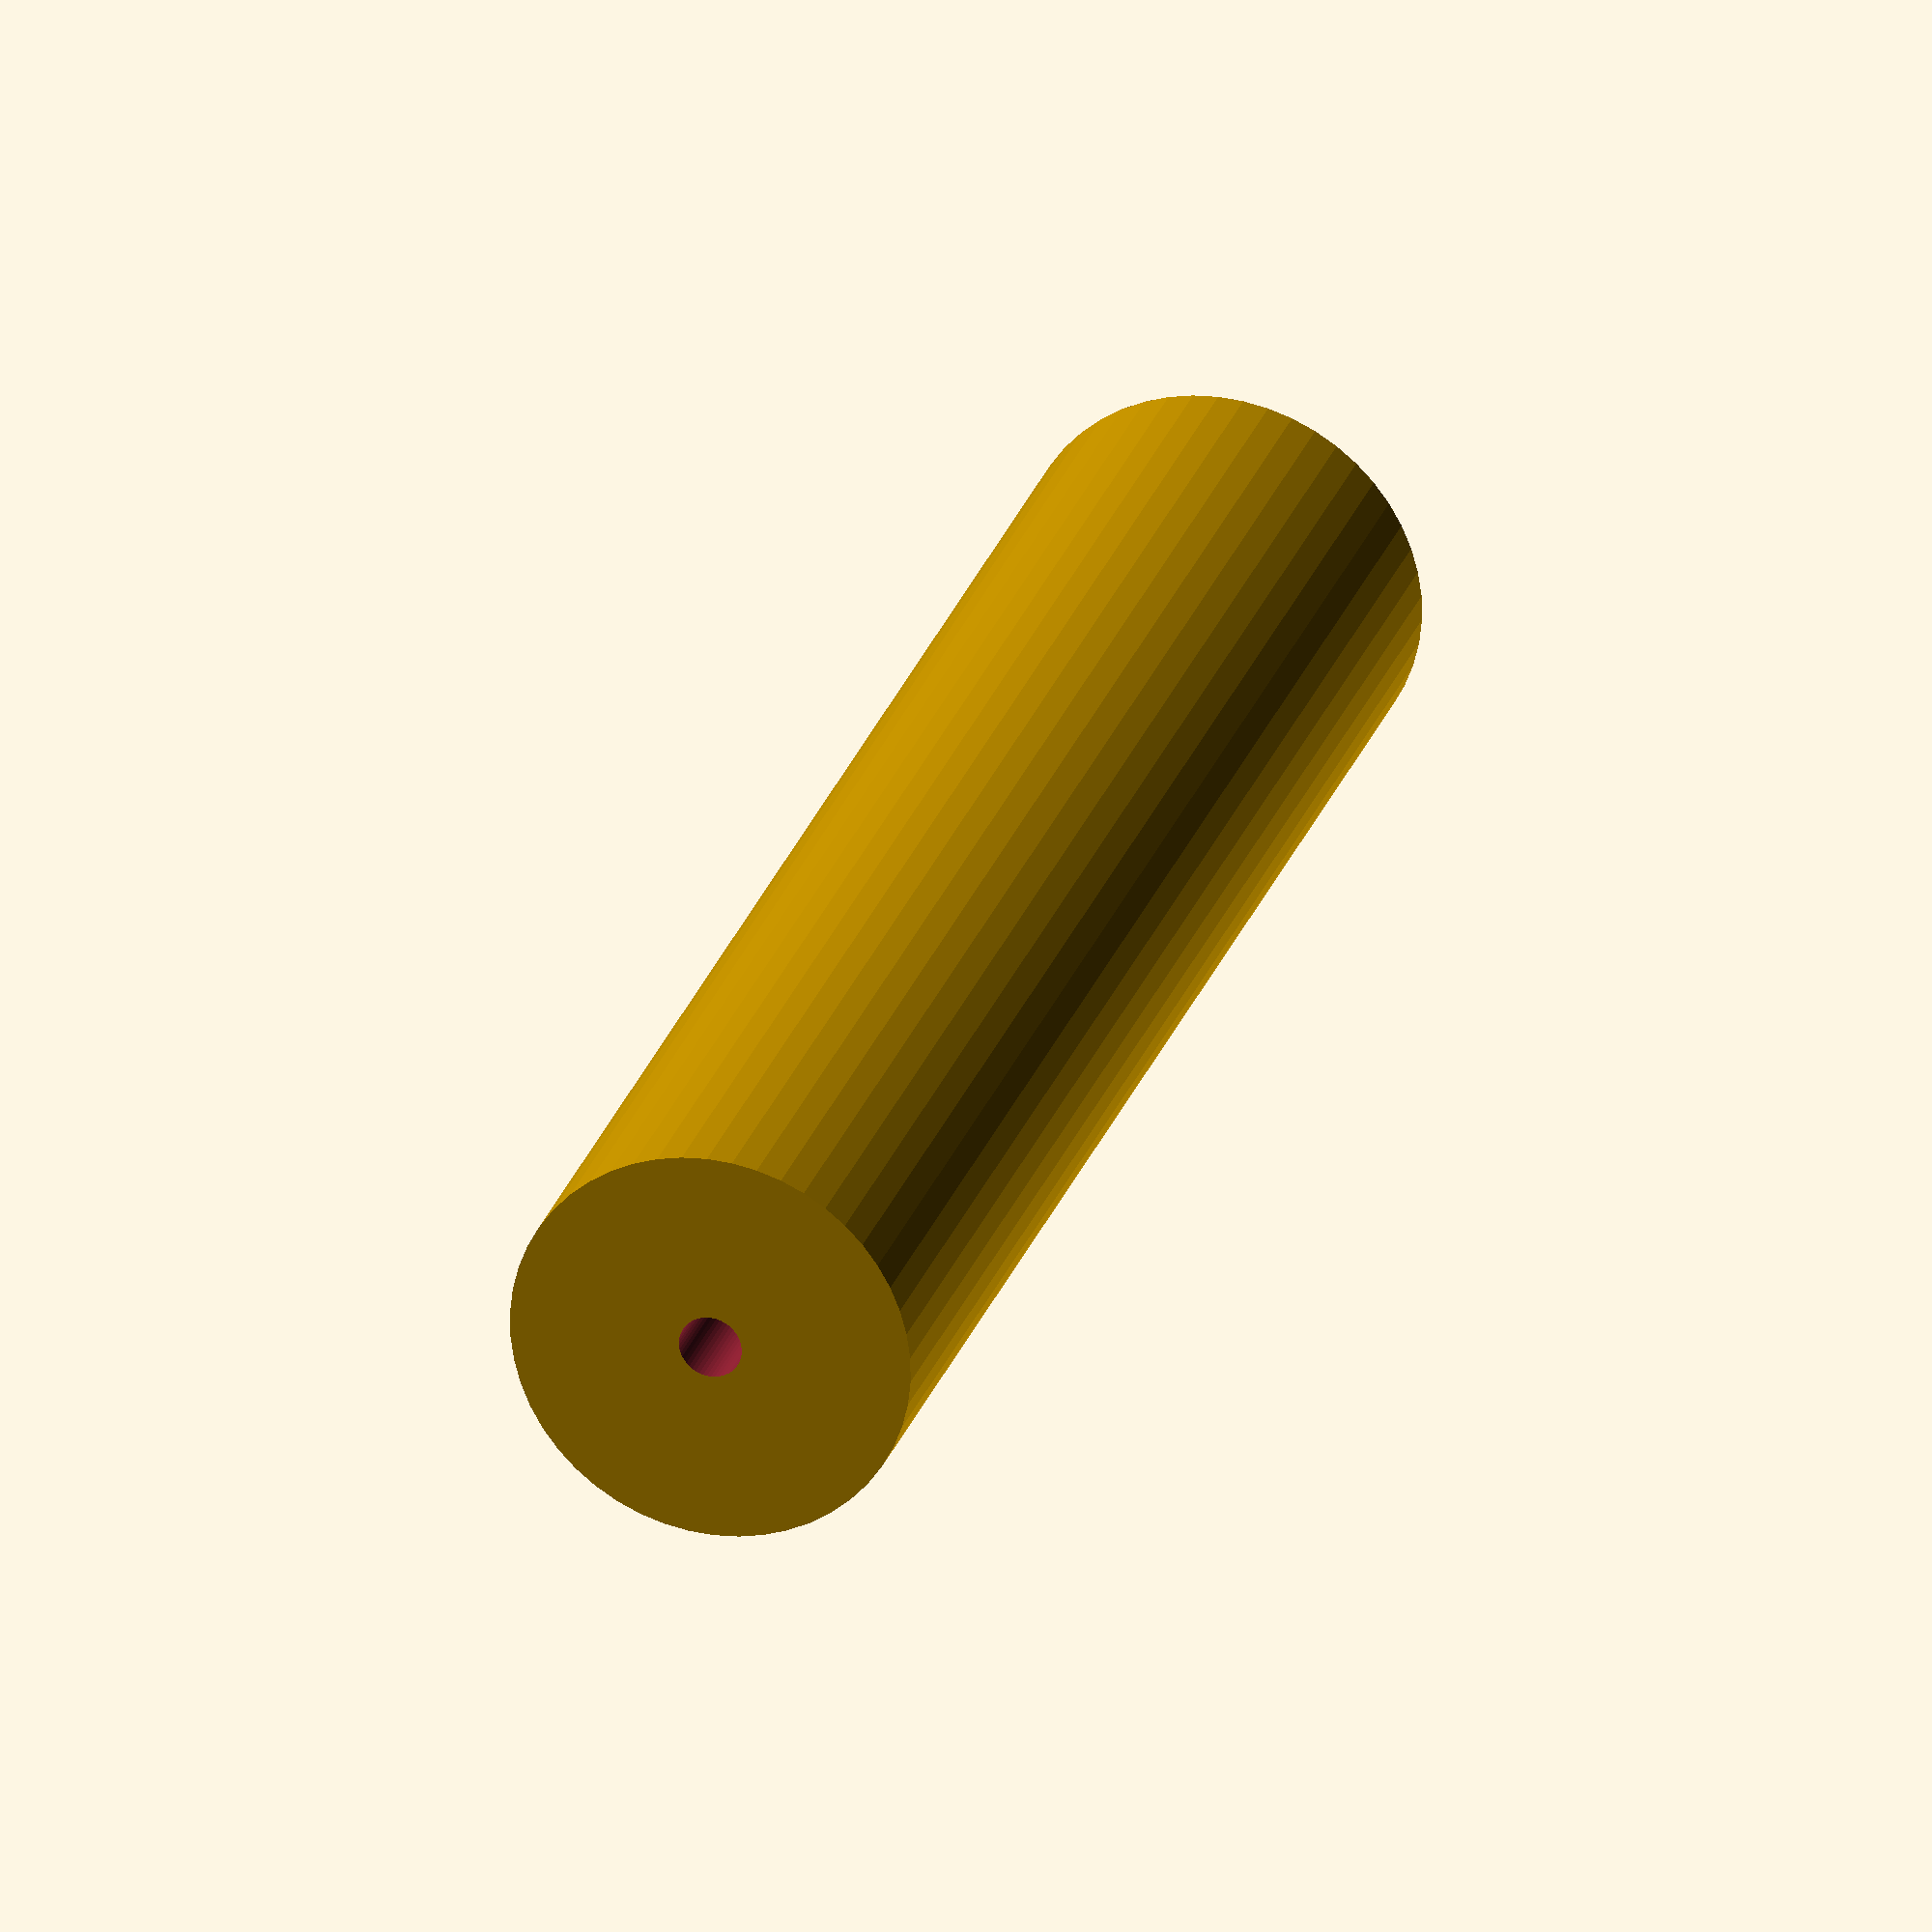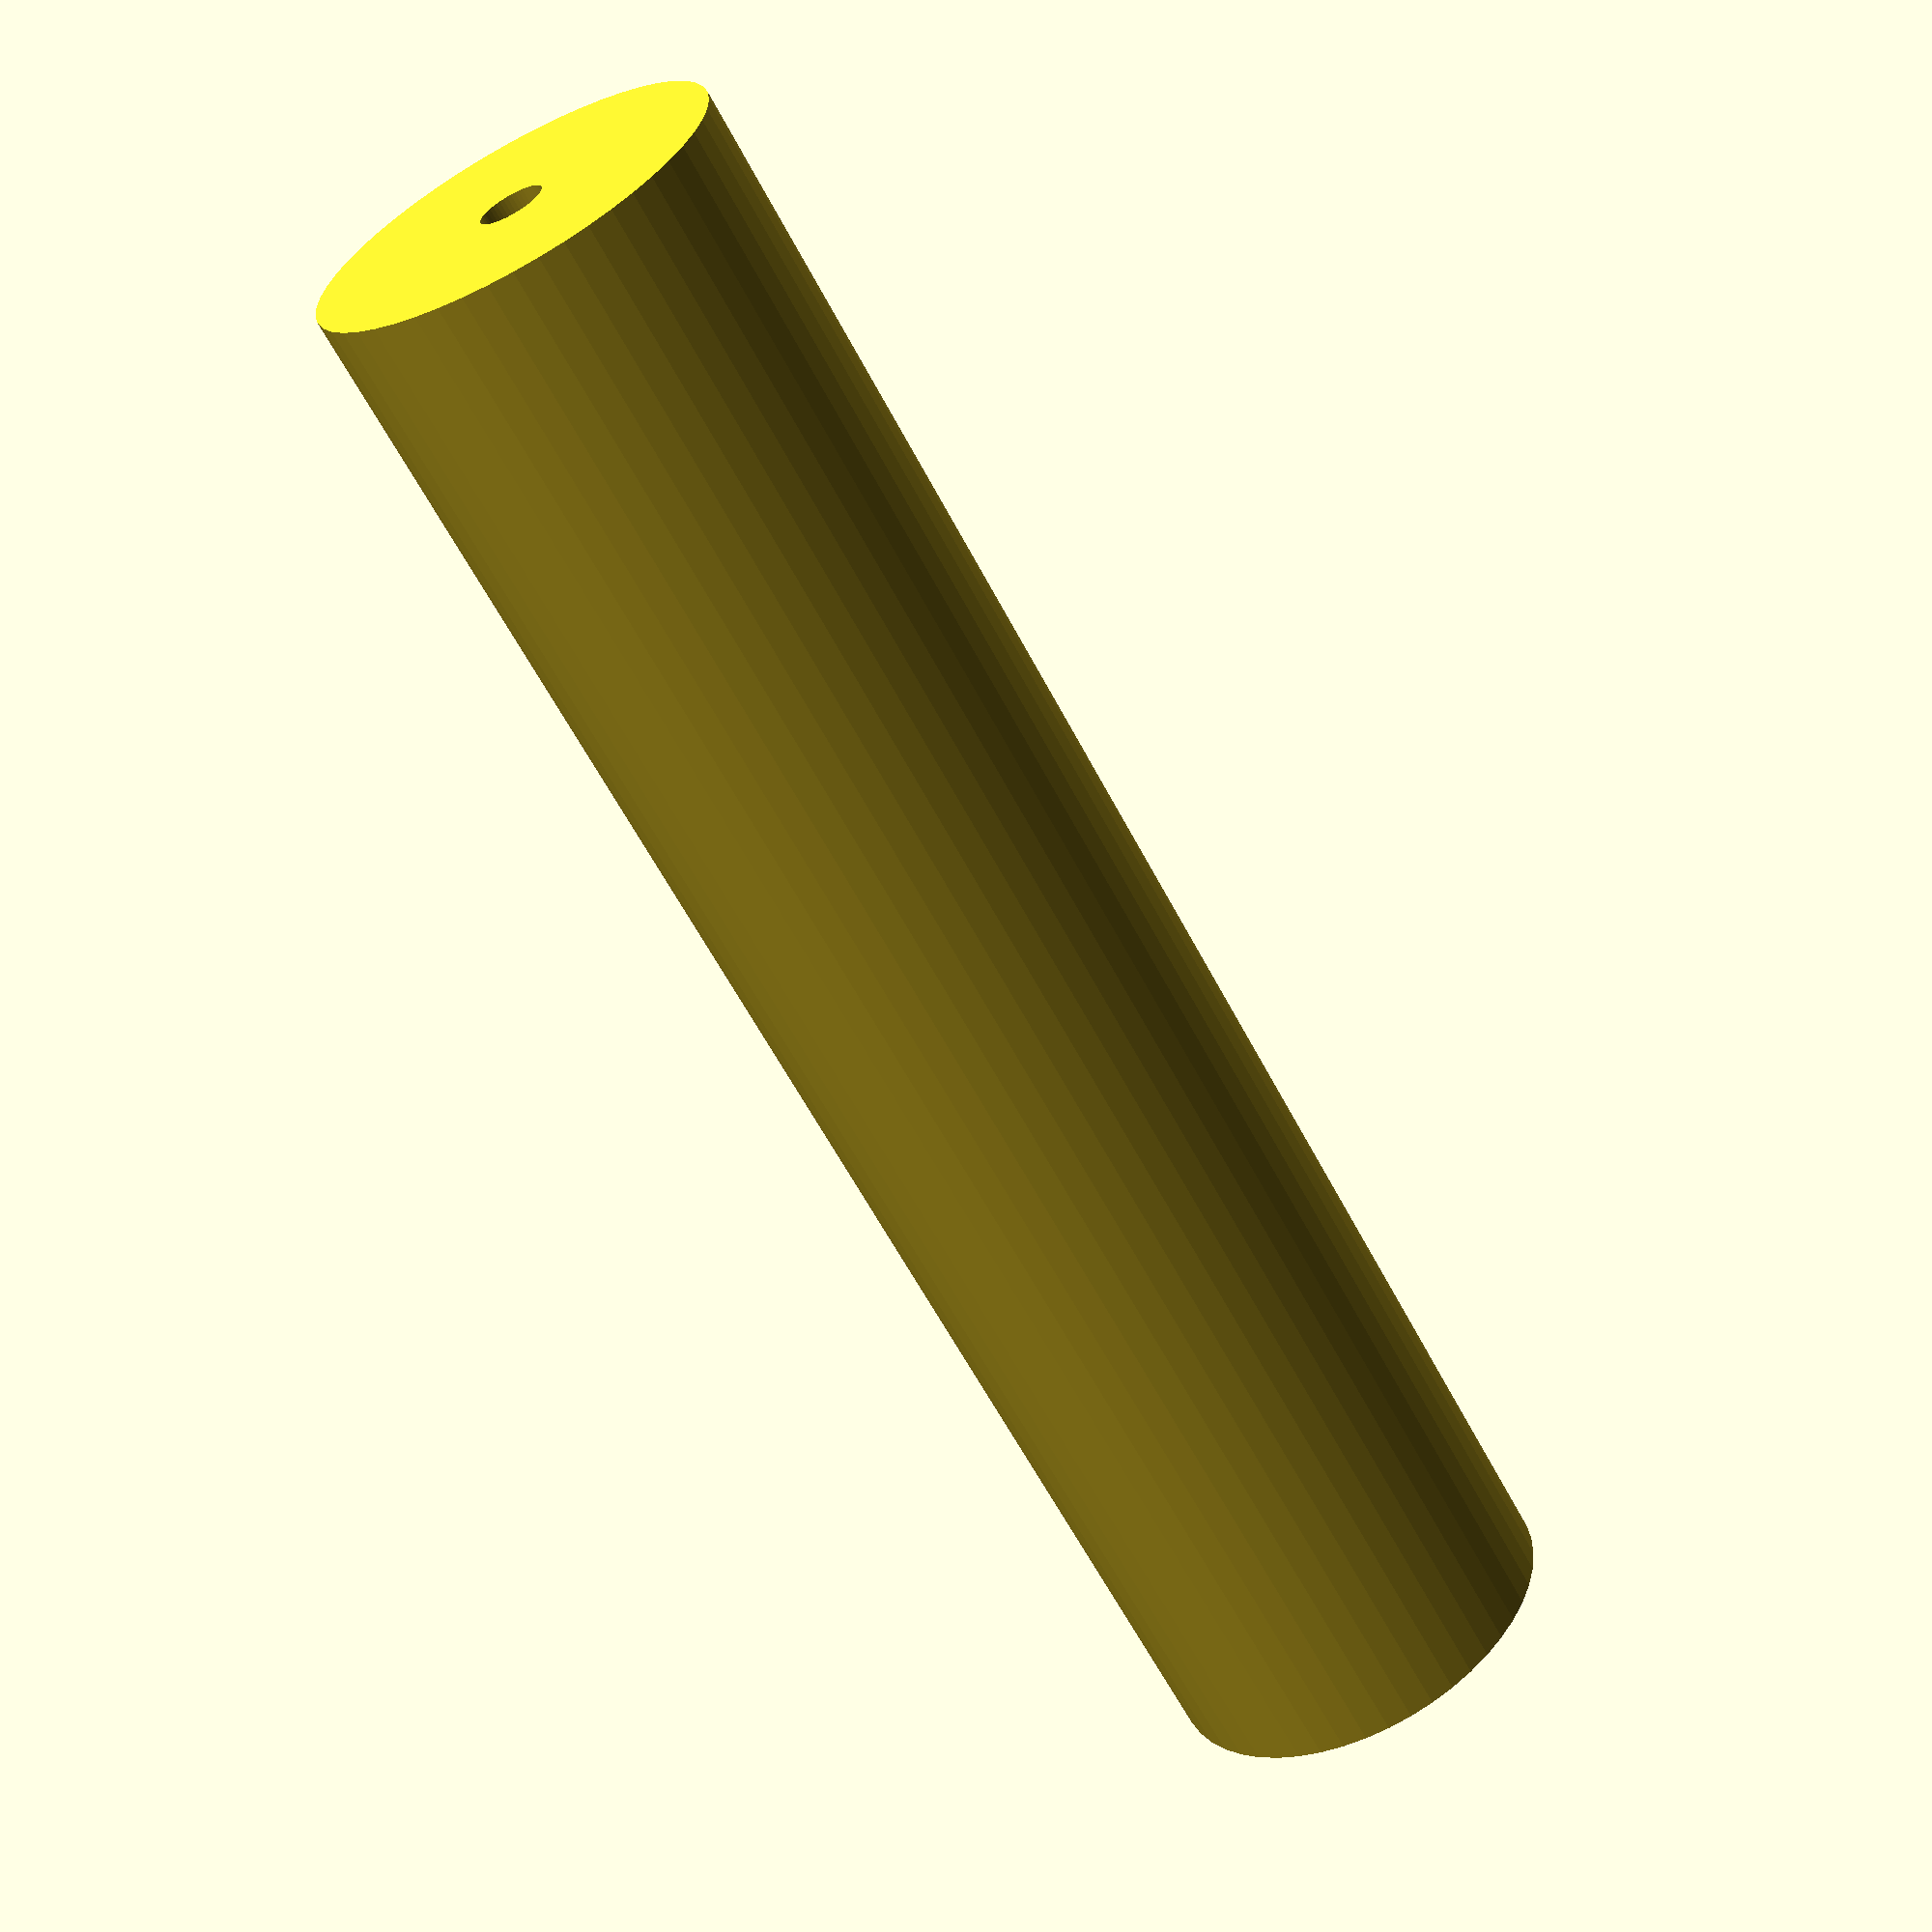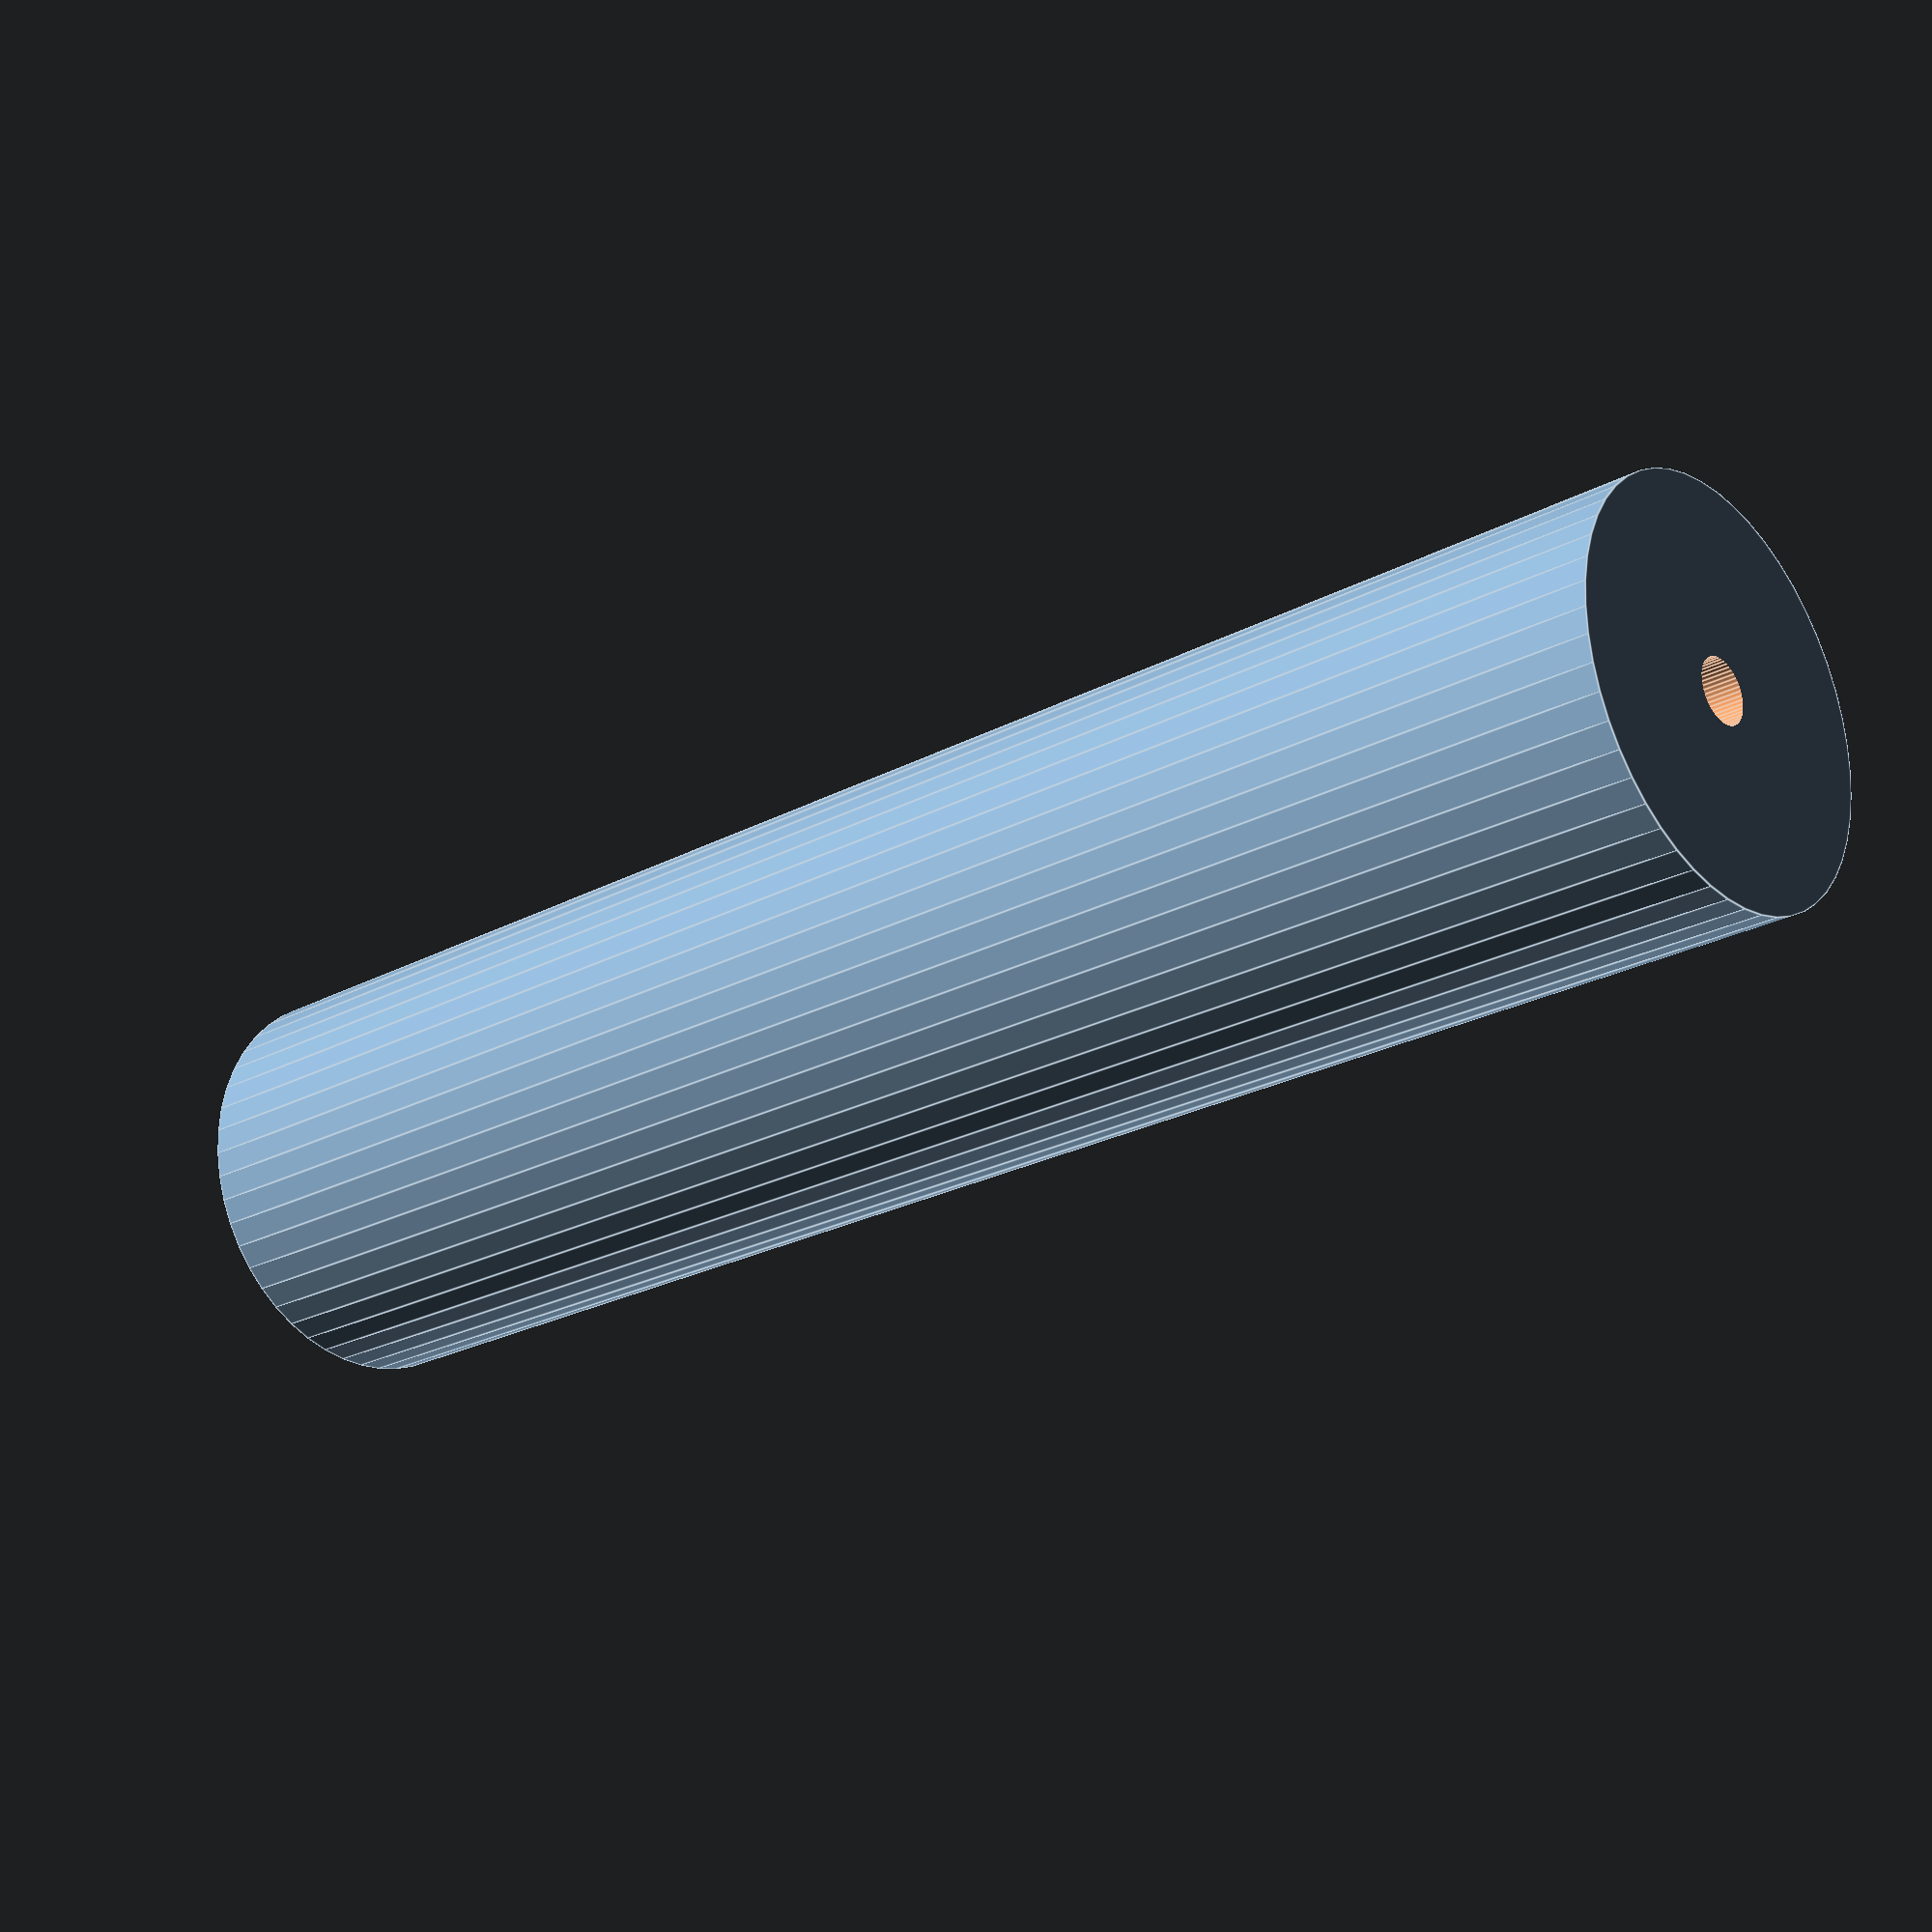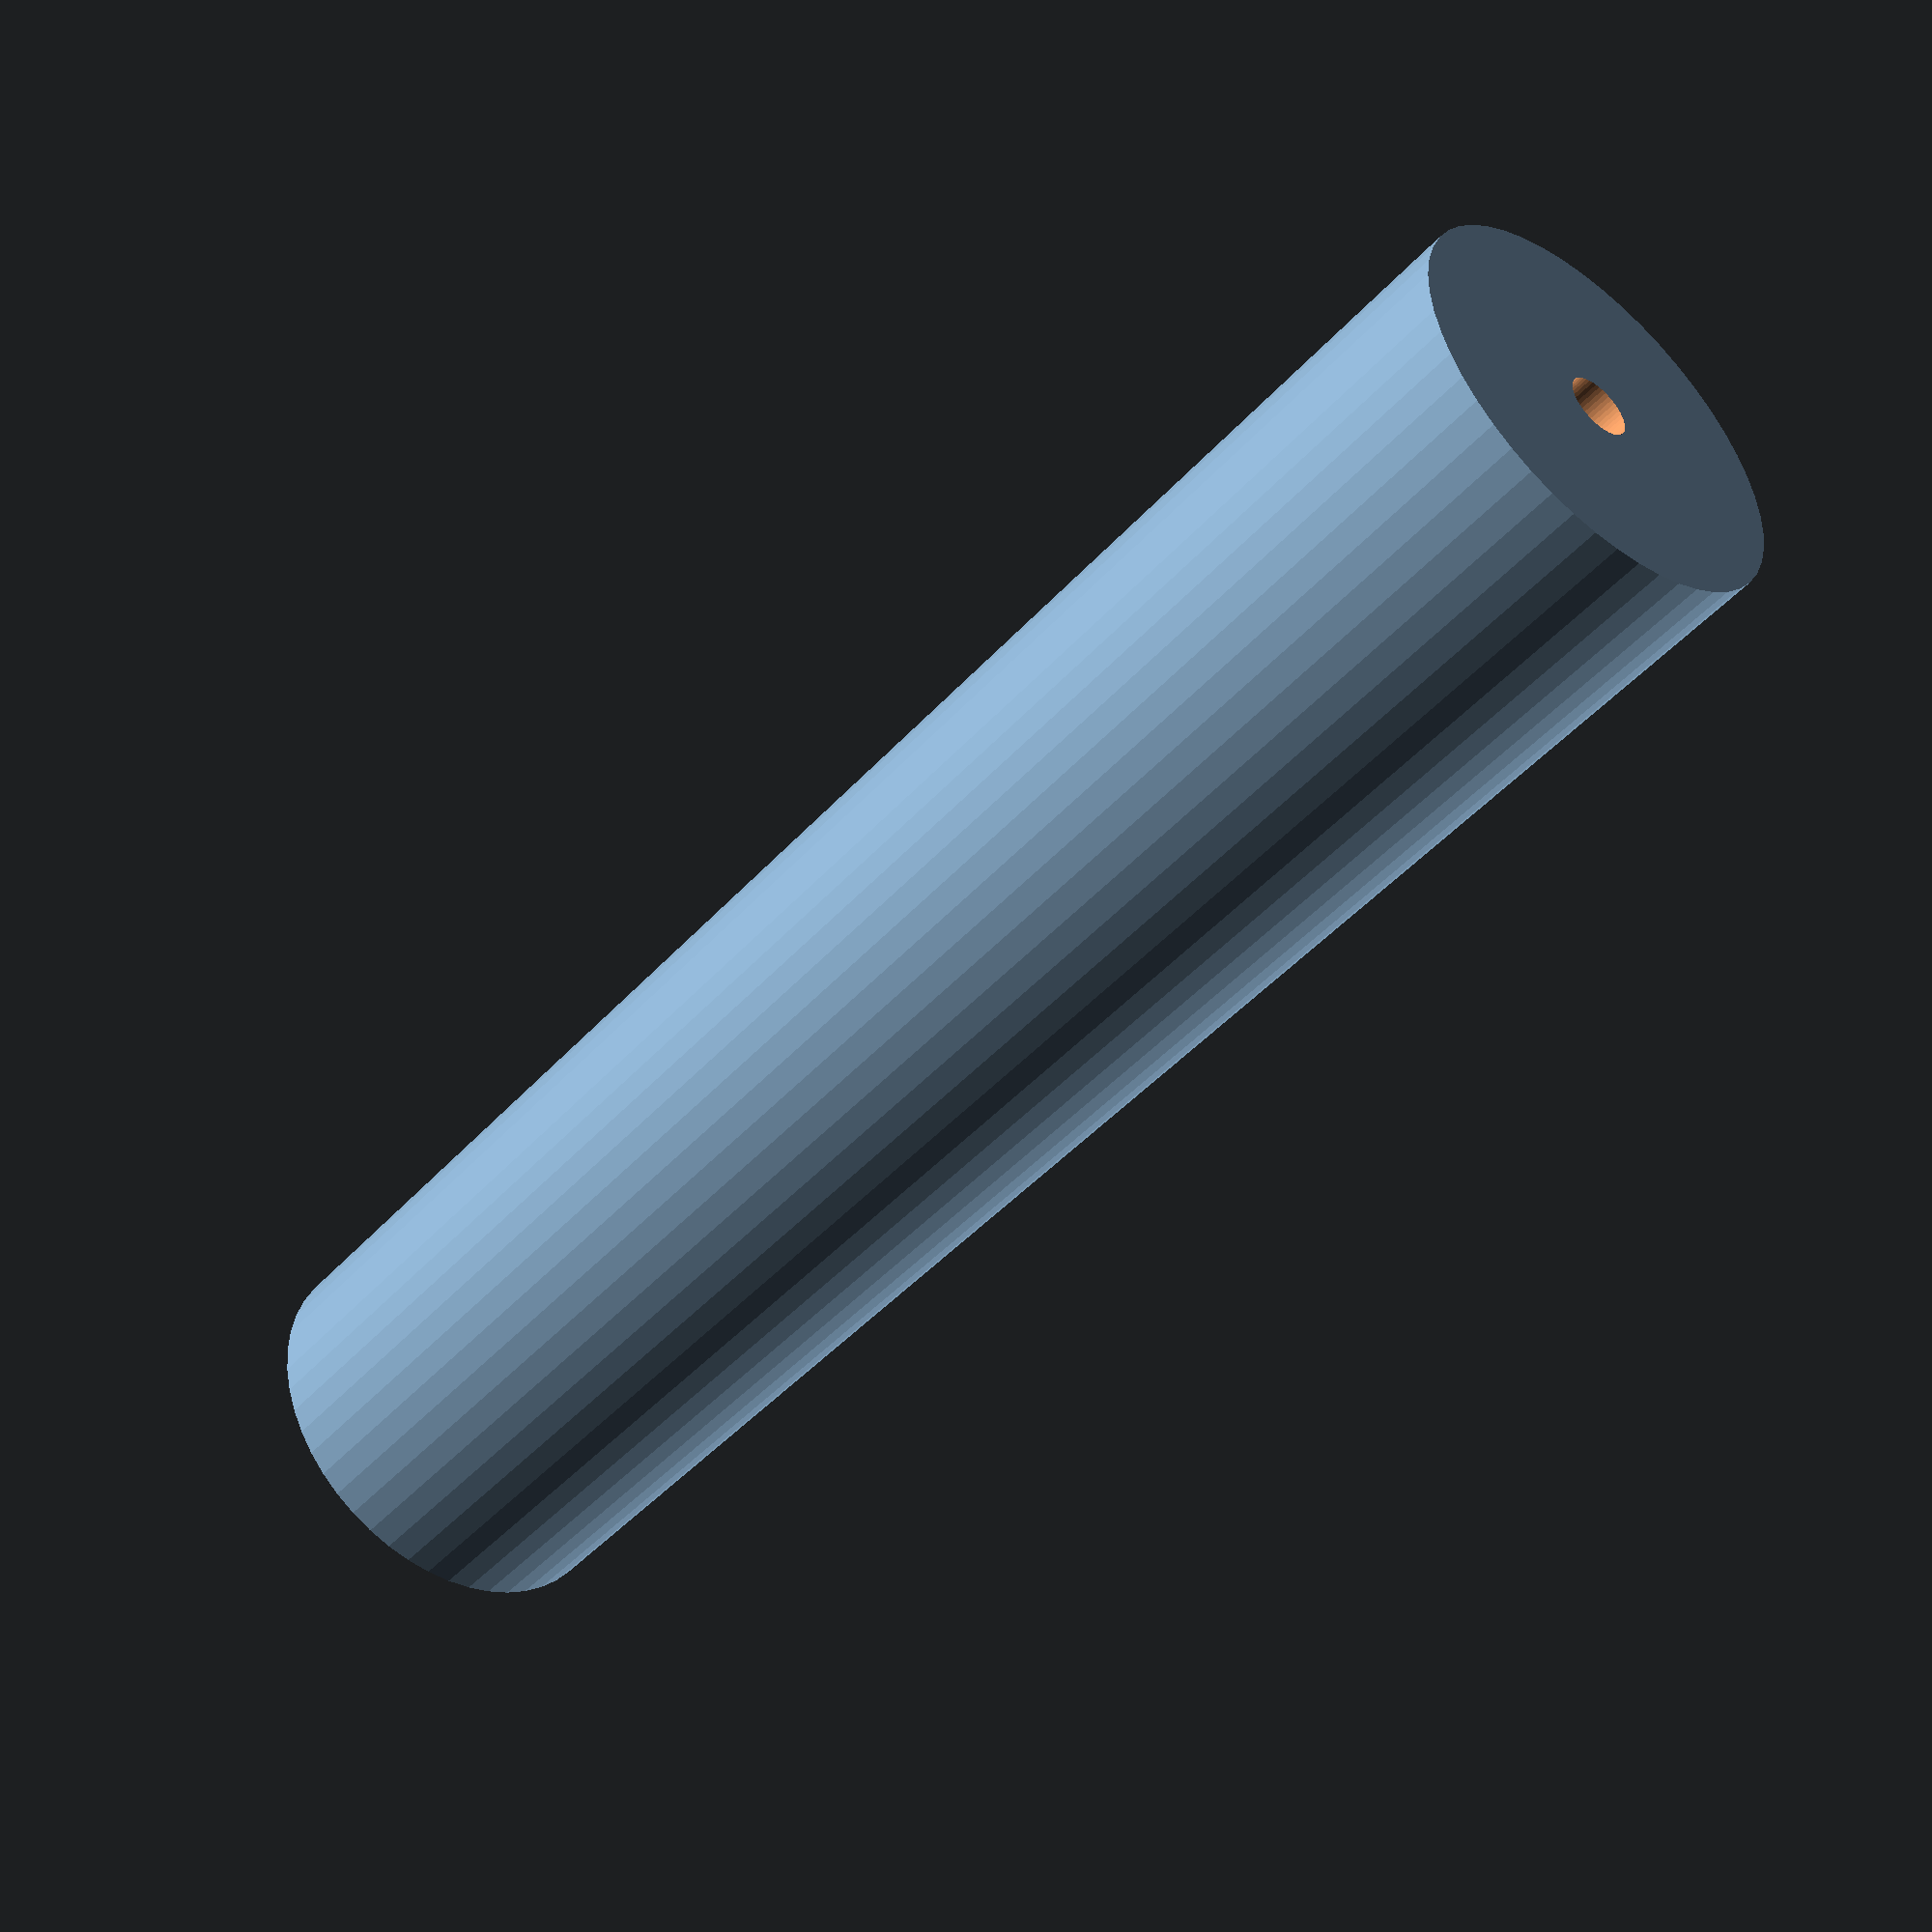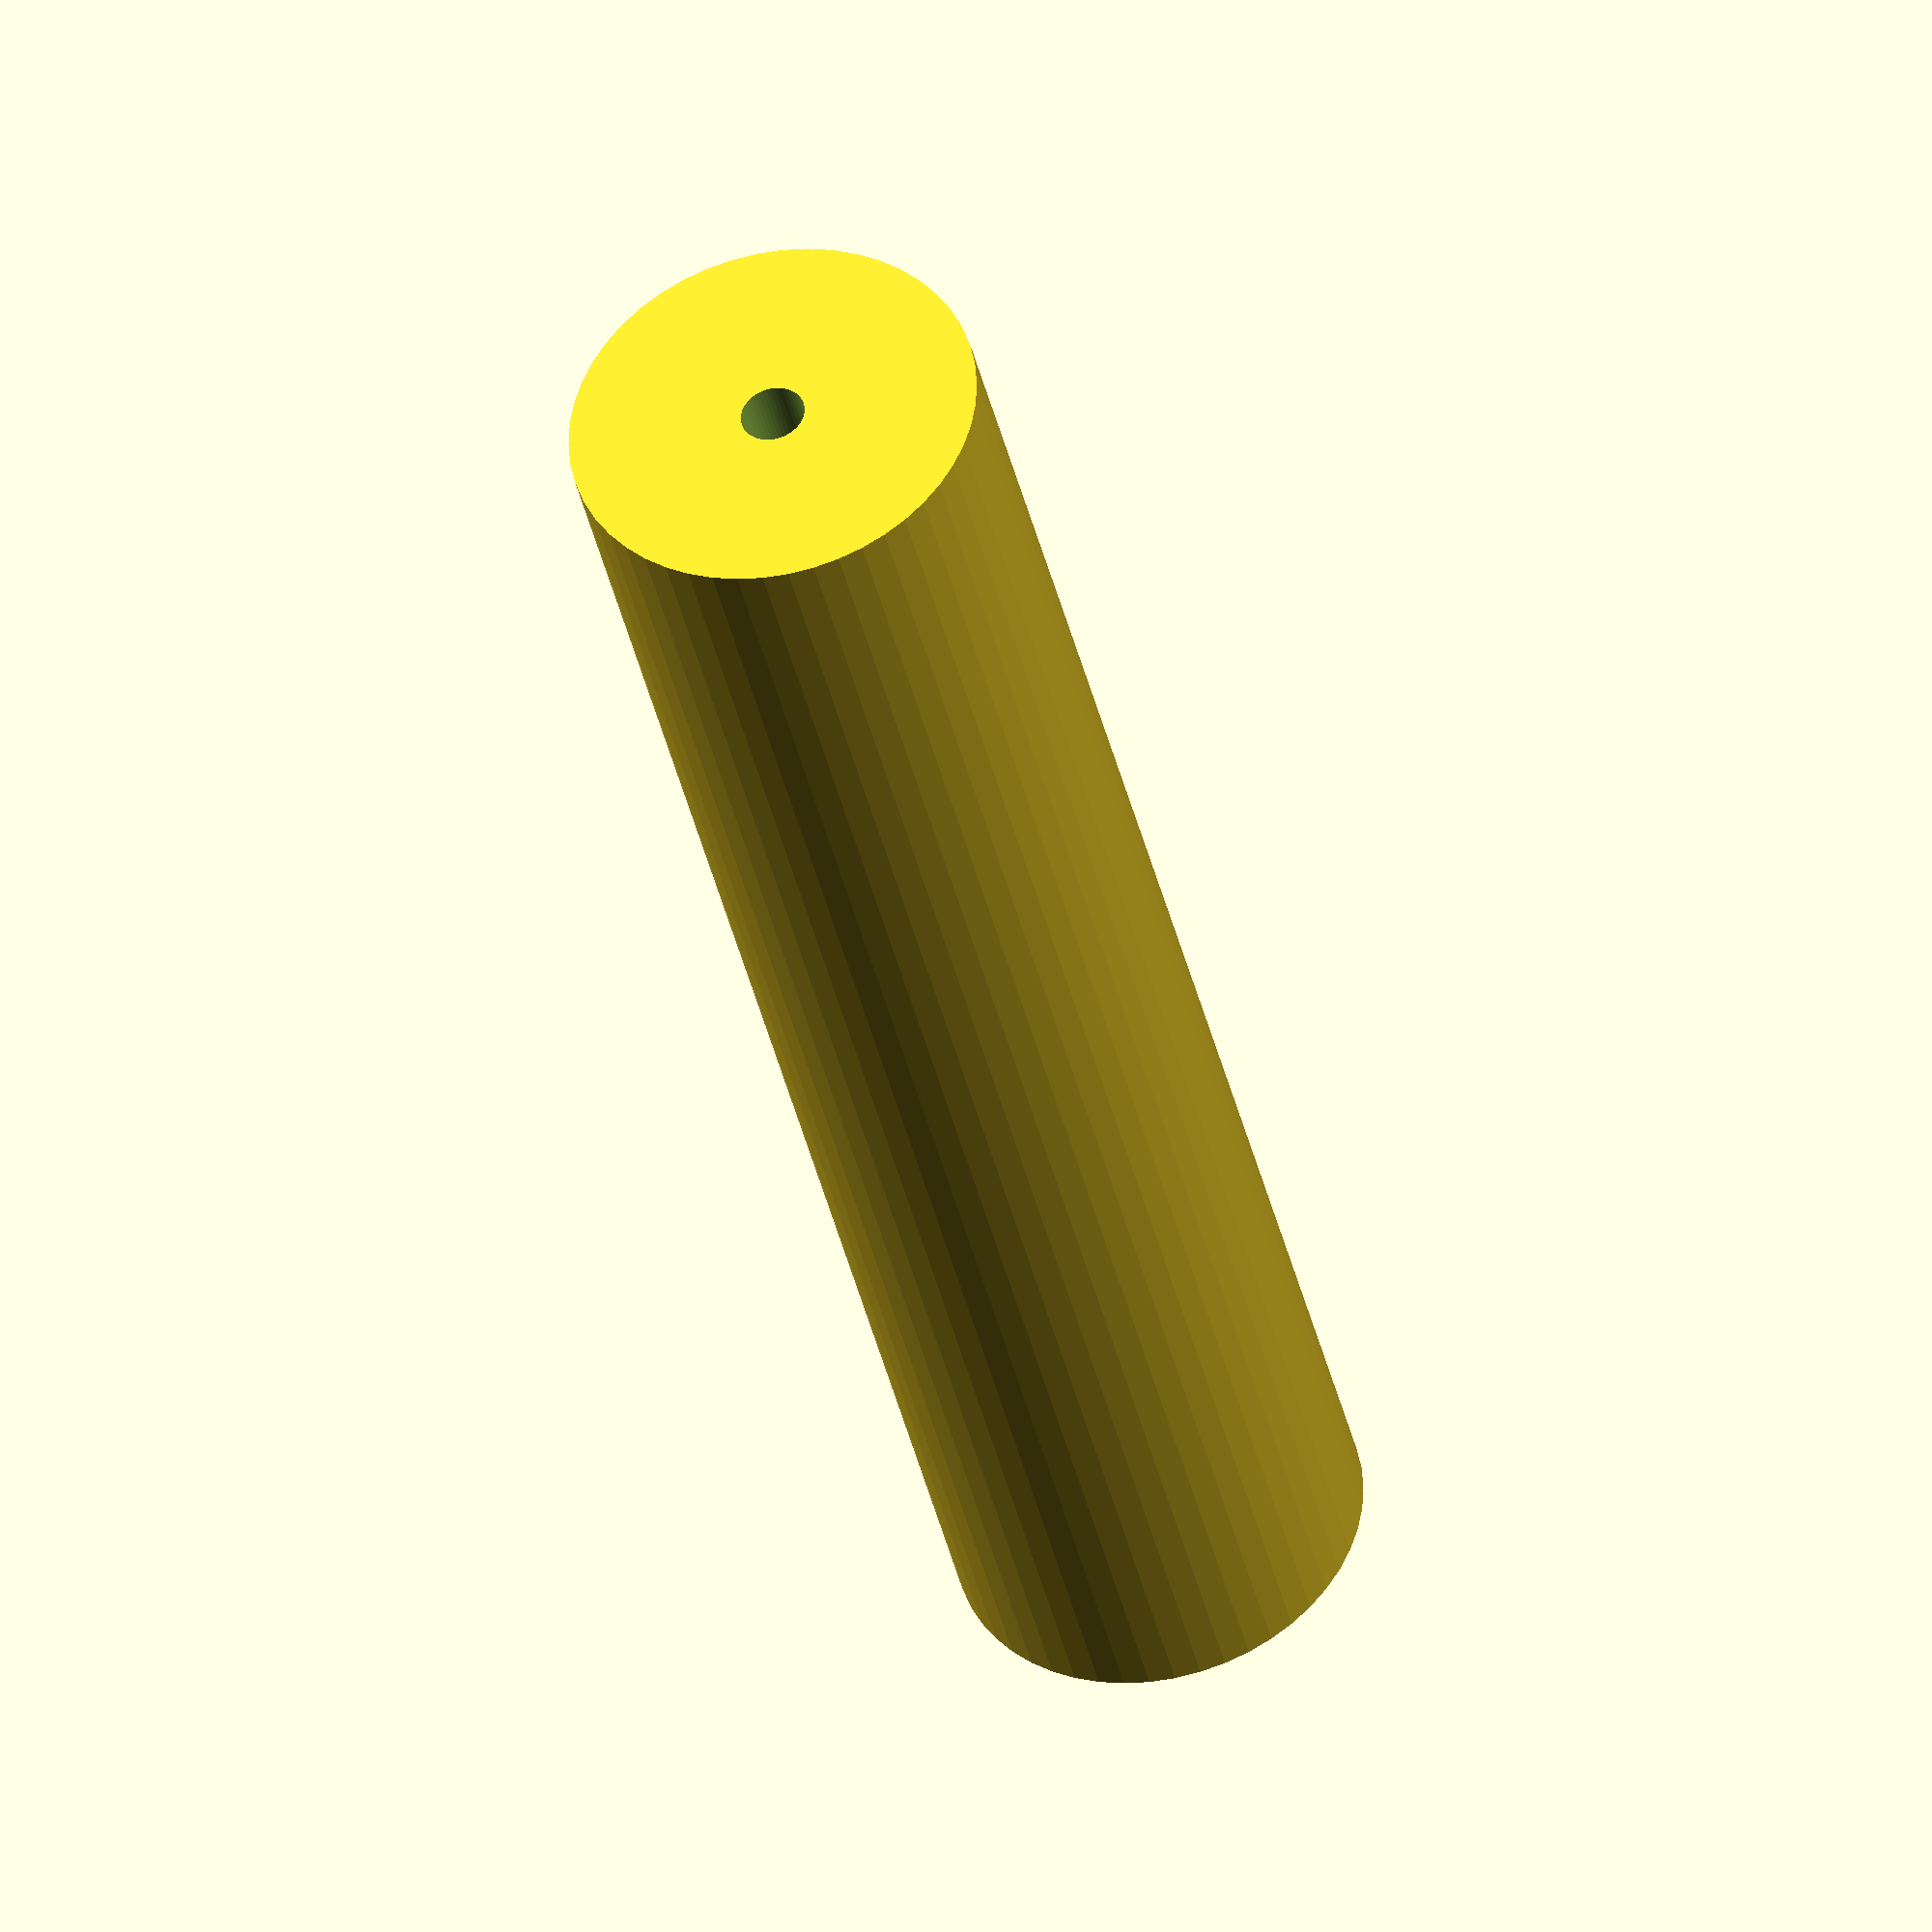
<openscad>
$fn = 50;


difference() {
	union() {
		translate(v = [0, 0, -49.5000000000]) {
			cylinder(h = 99, r = 11.5000000000);
		}
	}
	union() {
		translate(v = [0, 0, -100.0000000000]) {
			cylinder(h = 200, r = 1.8000000000);
		}
	}
}
</openscad>
<views>
elev=153.8 azim=182.6 roll=163.5 proj=o view=wireframe
elev=241.9 azim=242.4 roll=152.2 proj=p view=solid
elev=24.0 azim=359.4 roll=131.8 proj=p view=edges
elev=226.4 azim=314.5 roll=219.3 proj=p view=solid
elev=218.9 azim=143.2 roll=167.6 proj=o view=solid
</views>
